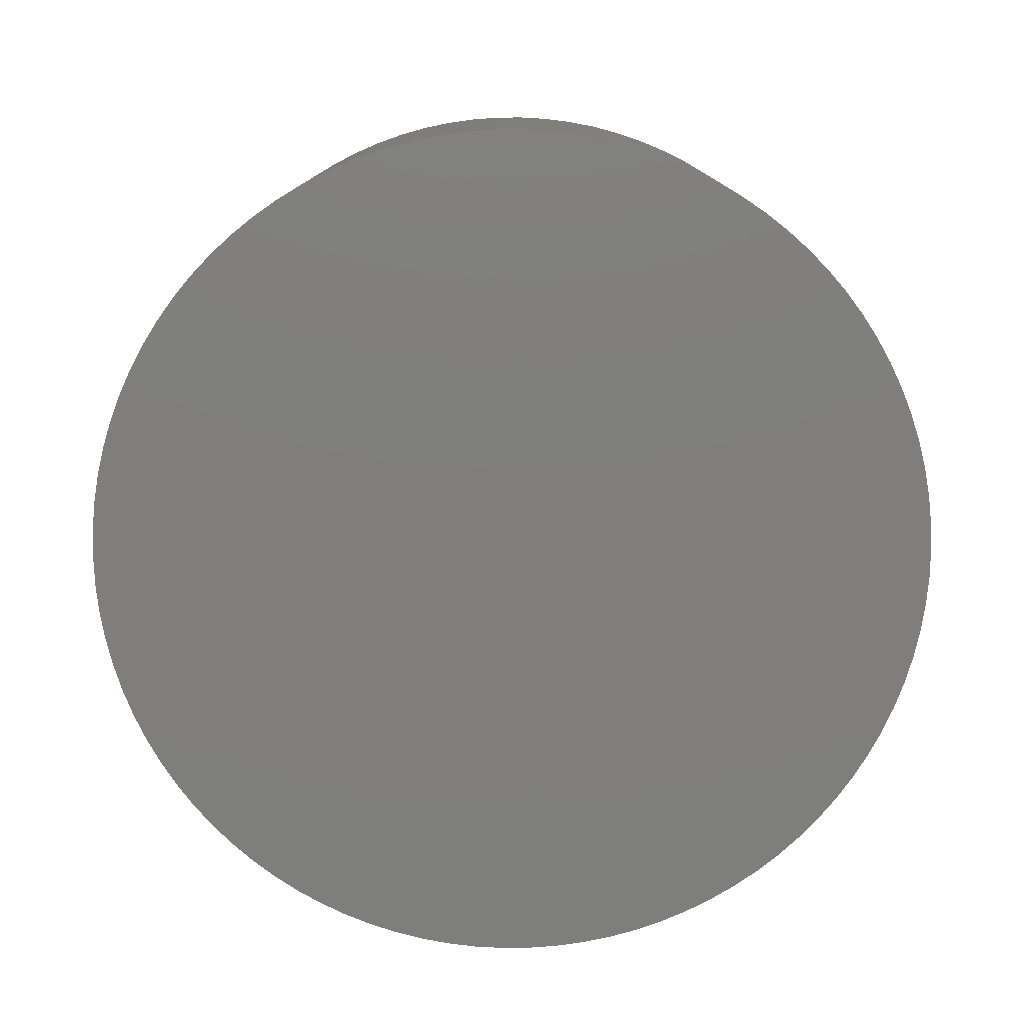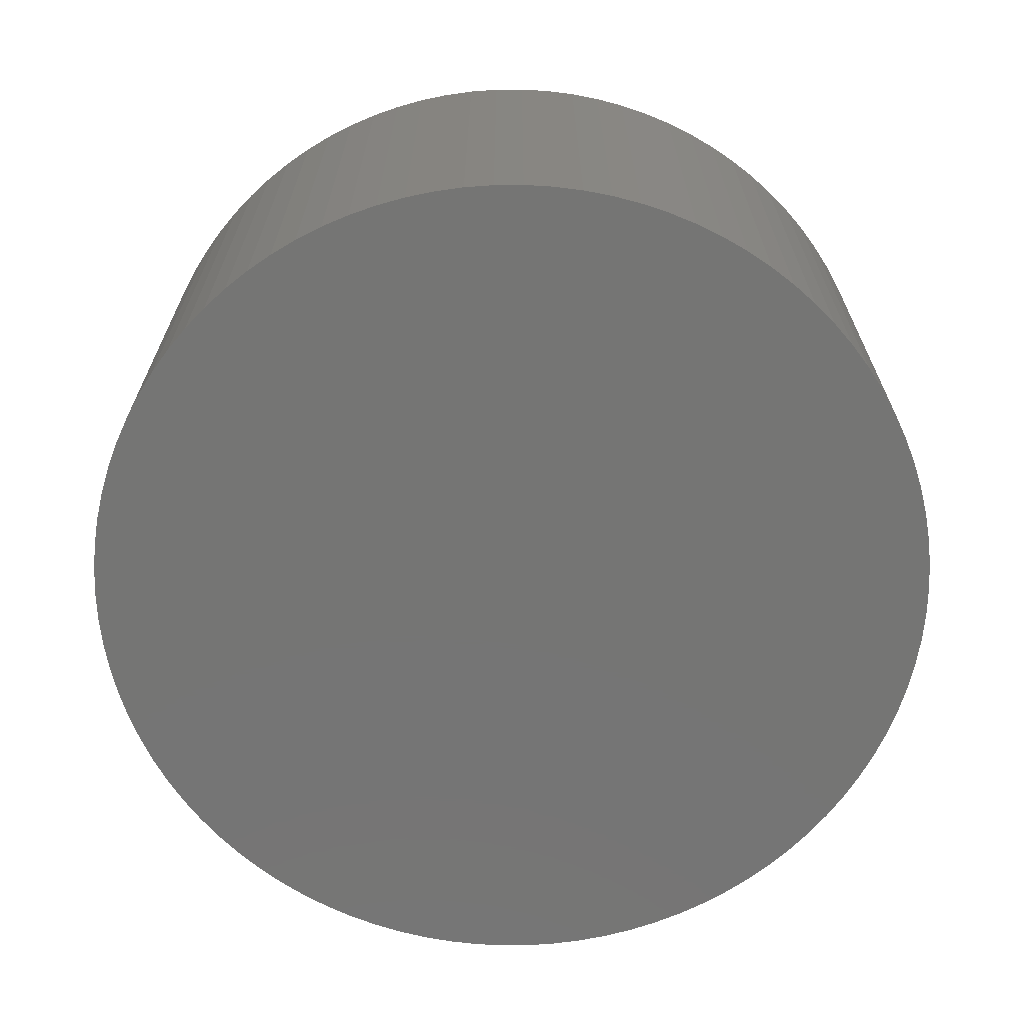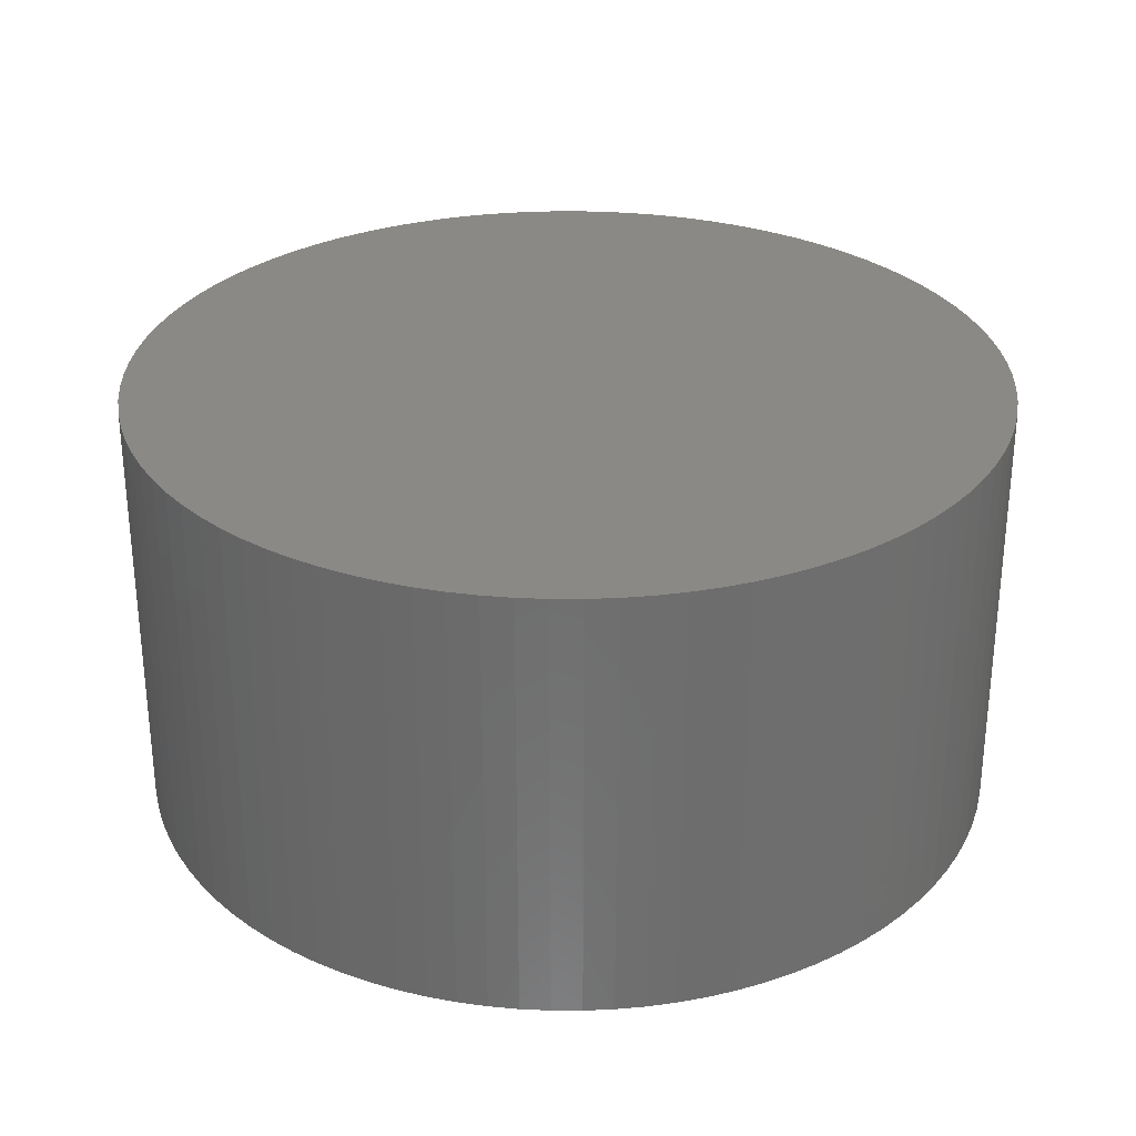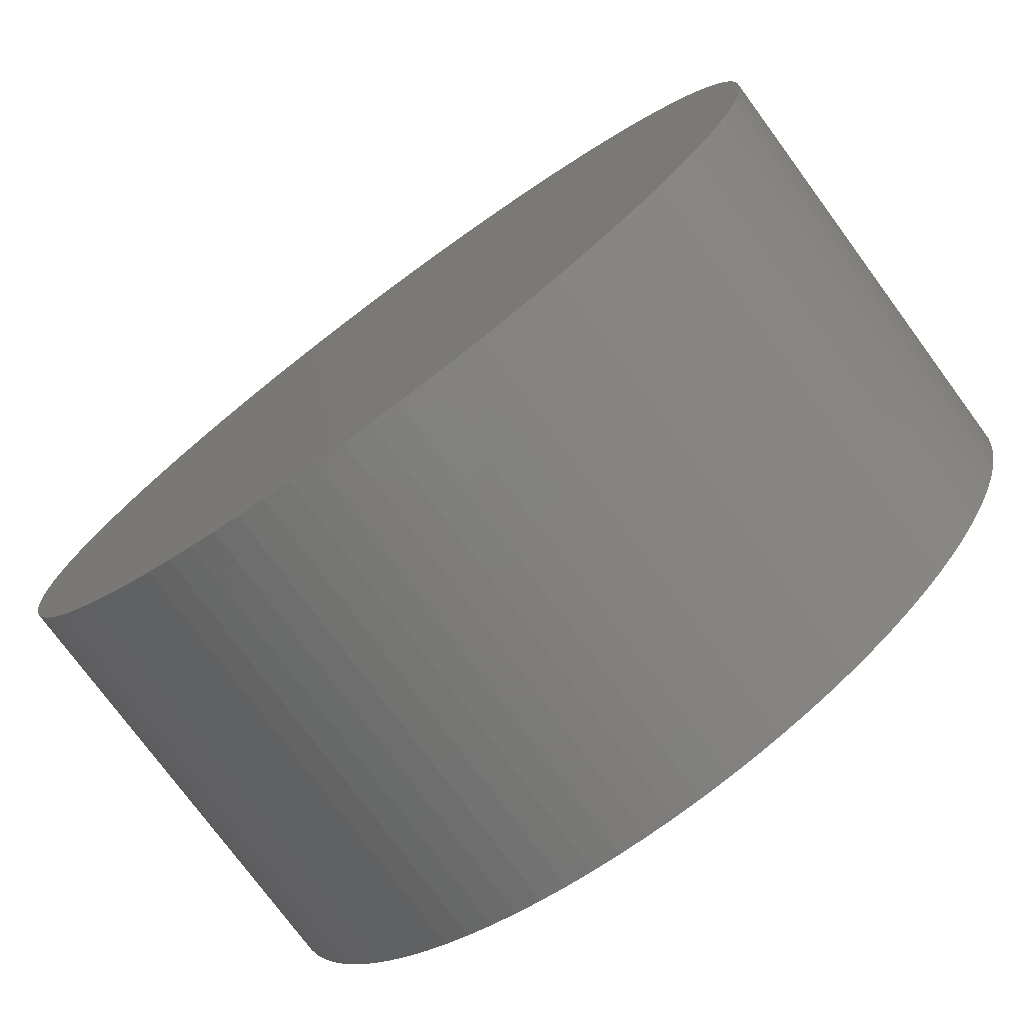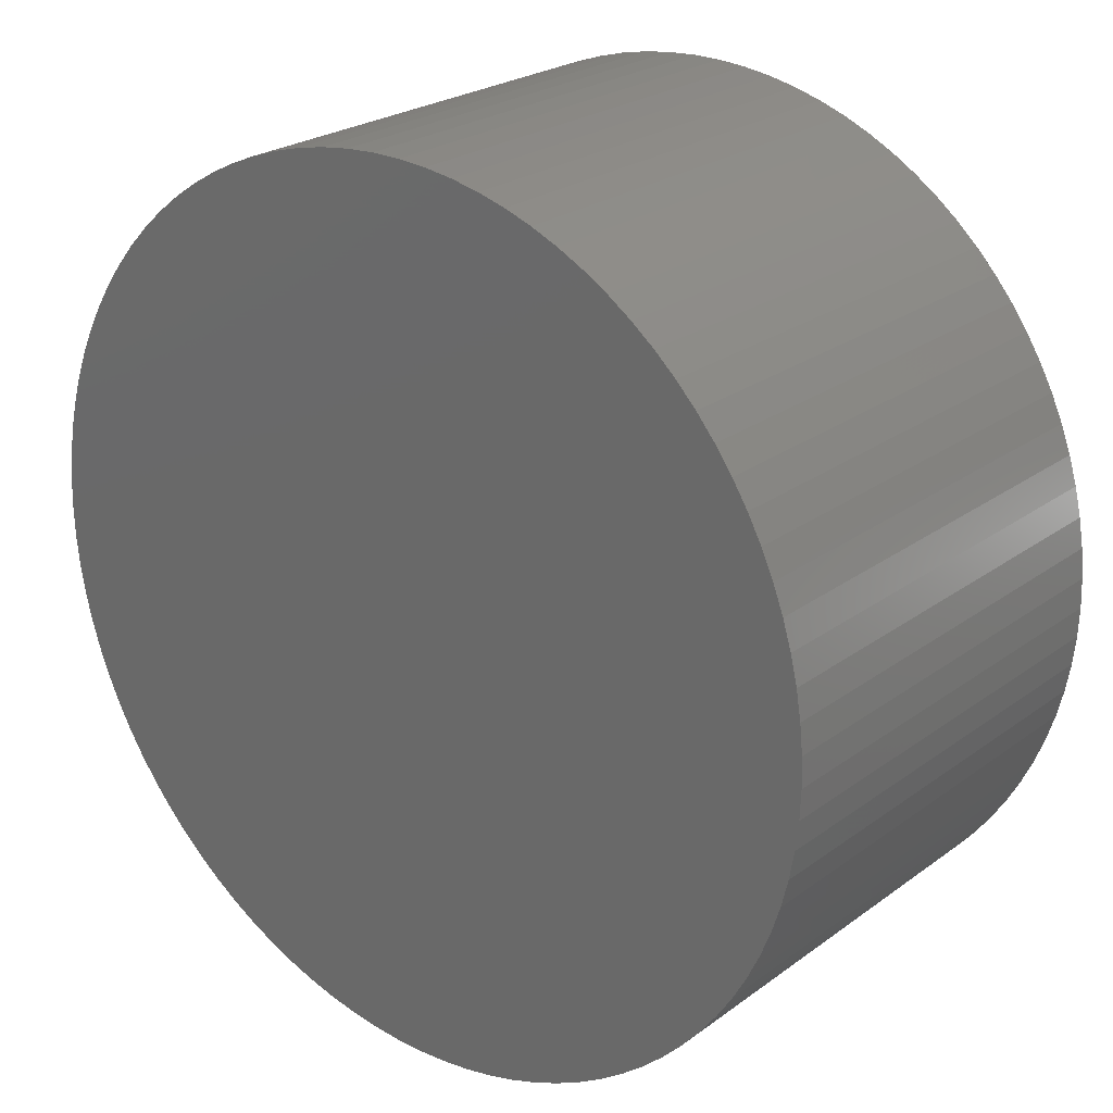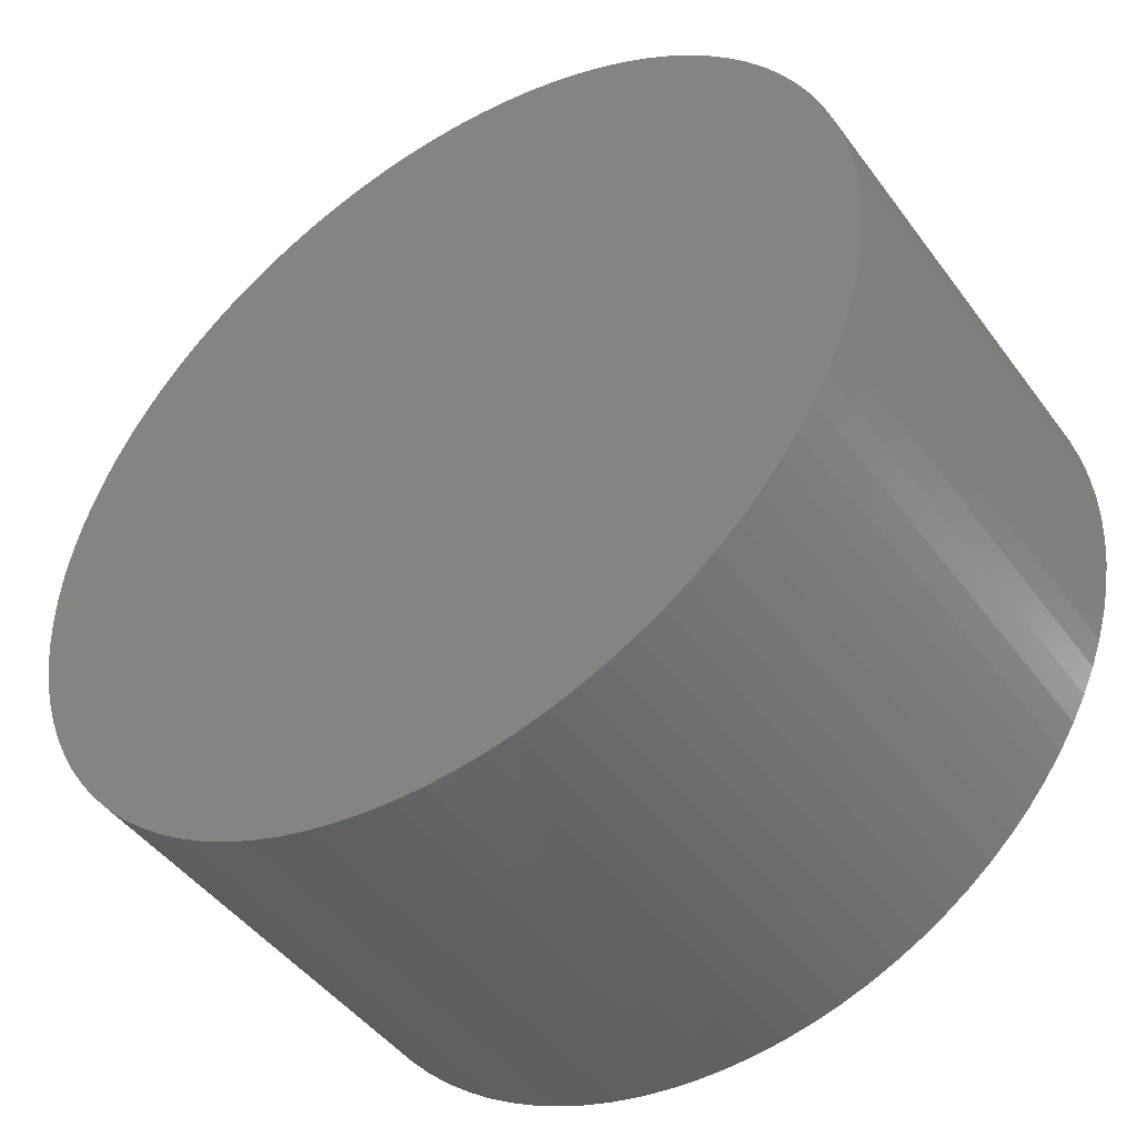
<metadata>
{"format":"stl","ext":"stl","renderer":"f3d","projection":"perspective","resolution":1024,"background":"white","views":[{"elev":-78.4,"azim":-122.0,"up":"+Z"},{"elev":-67.2,"azim":-156.6,"up":"+Z"},{"elev":29.6,"azim":-145.4,"up":"+Z"},{"elev":-76.2,"azim":-143.6,"up":"+Y"},{"elev":24.3,"azim":-140.0,"up":"+Y"},{"elev":-46.1,"azim":34.2,"up":"+Y"}]}
</metadata>
<code>
# stl→obj: 188 verts, 372 faces
v -4.989 0.334 5
v -4.989 0.334 0
v -5 0 5
v -5 0 0
v -4.989 -0.334 5
v -4.989 -0.334 0
v -4.955 -0.6664 5
v -4.955 -0.6664 0
v -4.9 -0.9959 5
v -4.9 -0.9959 0
v -4.822 -1.321 5
v -4.822 -1.321 0
v -4.723 -1.64 5
v -4.723 -1.64 0
v -4.603 -1.952 5
v -4.603 -1.952 0
v -4.463 -2.255 5
v -4.463 -2.255 0
v -4.302 -2.548 5
v -4.302 -2.548 0
v -4.122 -2.83 5
v -4.122 -2.83 0
v -3.924 -3.099 5
v -3.924 -3.099 0
v -3.708 -3.354 5
v -3.708 -3.354 0
v -3.476 -3.594 5
v -3.476 -3.594 0
v -3.228 -3.818 5
v -3.228 -3.818 0
v -2.966 -4.025 5
v -2.966 -4.025 0
v -2.69 -4.214 5
v -2.69 -4.214 0
v -2.403 -4.385 5
v -2.403 -4.385 0
v -2.105 -4.535 5
v -2.105 -4.535 0
v -1.797 -4.666 5
v -1.797 -4.666 0
v -1.481 -4.776 5
v -1.481 -4.776 0
v -1.159 -4.864 5
v -1.159 -4.864 0
v -0.8316 -4.93 5
v -0.8316 -4.93 0
v -0.5005 -4.975 5
v -0.5005 -4.975 0
v -0.1671 -4.997 5
v -0.1671 -4.997 0
v 0.1671 -4.997 5
v 0.1671 -4.997 0
v 0.5005 -4.975 5
v 0.5005 -4.975 0
v 0.8316 -4.93 5
v 0.8316 -4.93 0
v 1.159 -4.864 5
v 1.159 -4.864 0
v 1.481 -4.776 5
v 1.481 -4.776 0
v 1.797 -4.666 5
v 1.797 -4.666 0
v 2.105 -4.535 5
v 2.105 -4.535 0
v 2.403 -4.385 5
v 2.403 -4.385 0
v 2.69 -4.214 5
v 2.69 -4.214 0
v 2.966 -4.025 5
v 2.966 -4.025 0
v 3.228 -3.818 5
v 3.228 -3.818 0
v 3.476 -3.594 5
v 3.476 -3.594 0
v 3.708 -3.354 5
v 3.708 -3.354 0
v 3.924 -3.099 5
v 3.924 -3.099 0
v 4.122 -2.83 5
v 4.122 -2.83 0
v 4.302 -2.548 5
v 4.302 -2.548 0
v 4.463 -2.255 5
v 4.463 -2.255 0
v 4.603 -1.952 5
v 4.603 -1.952 0
v 4.723 -1.64 5
v 4.723 -1.64 0
v 4.822 -1.321 5
v 4.822 -1.321 0
v 4.9 -0.9959 5
v 4.9 -0.9959 0
v 4.955 -0.6664 5
v 4.955 -0.6664 0
v 4.989 -0.334 5
v 4.989 -0.334 0
v 5 0 5
v 5 0 0
v 4.989 0.334 5
v 4.989 0.334 0
v 4.955 0.6664 5
v 4.955 0.6664 0
v 4.9 0.9959 5
v 4.9 0.9959 0
v 4.822 1.321 5
v 4.822 1.321 0
v 4.723 1.64 5
v 4.723 1.64 0
v 4.603 1.952 5
v 4.603 1.952 0
v 4.463 2.255 5
v 4.463 2.255 0
v 4.302 2.548 5
v 4.302 2.548 0
v 4.122 2.83 5
v 4.122 2.83 0
v 3.924 3.099 5
v 3.924 3.099 0
v 3.708 3.354 5
v 3.708 3.354 0
v 3.476 3.594 5
v 3.476 3.594 0
v 3.228 3.818 5
v 3.228 3.818 0
v 2.966 4.025 5
v 2.966 4.025 0
v 2.69 4.214 5
v 2.69 4.214 0
v 2.403 4.385 5
v 2.403 4.385 0
v 2.105 4.535 5
v 2.105 4.535 0
v 1.797 4.666 5
v 1.797 4.666 0
v 1.481 4.776 5
v 1.481 4.776 0
v 1.159 4.864 5
v 1.159 4.864 0
v 0.8316 4.93 5
v 0.8316 4.93 0
v 0.5005 4.975 5
v 0.5005 4.975 0
v 0.1671 4.997 5
v 0.1671 4.997 0
v -0.1671 4.997 5
v -0.1671 4.997 0
v -0.5005 4.975 5
v -0.5005 4.975 0
v -0.8316 4.93 5
v -0.8316 4.93 0
v -1.159 4.864 5
v -1.159 4.864 0
v -1.481 4.776 5
v -1.481 4.776 0
v -1.797 4.666 5
v -1.797 4.666 0
v -2.105 4.535 5
v -2.105 4.535 0
v -2.403 4.385 5
v -2.403 4.385 0
v -2.69 4.214 5
v -2.69 4.214 0
v -2.966 4.025 5
v -2.966 4.025 0
v -3.228 3.818 5
v -3.228 3.818 0
v -3.476 3.594 5
v -3.476 3.594 0
v -3.708 3.354 5
v -3.708 3.354 0
v -3.924 3.099 5
v -3.924 3.099 0
v -4.122 2.83 5
v -4.122 2.83 0
v -4.302 2.548 5
v -4.302 2.548 0
v -4.463 2.255 5
v -4.463 2.255 0
v -4.603 1.952 5
v -4.603 1.952 0
v -4.723 1.64 5
v -4.723 1.64 0
v -4.822 1.321 5
v -4.822 1.321 0
v -4.9 0.9959 5
v -4.9 0.9959 0
v -4.955 0.6664 5
v -4.955 0.6664 0
f 1 2 3
f 3 2 4
f 3 4 5
f 5 4 6
f 5 6 7
f 7 6 8
f 7 8 9
f 9 8 10
f 9 10 11
f 11 10 12
f 11 12 13
f 13 12 14
f 13 14 15
f 15 14 16
f 15 16 17
f 17 16 18
f 17 18 19
f 19 18 20
f 19 20 21
f 21 20 22
f 21 22 23
f 23 22 24
f 23 24 25
f 25 24 26
f 25 26 27
f 27 26 28
f 27 28 29
f 29 28 30
f 29 30 31
f 31 30 32
f 31 32 33
f 33 32 34
f 33 34 35
f 35 34 36
f 35 36 37
f 37 36 38
f 37 38 39
f 39 38 40
f 39 40 41
f 41 40 42
f 41 42 43
f 43 42 44
f 43 44 45
f 45 44 46
f 45 46 47
f 47 46 48
f 47 48 49
f 49 48 50
f 49 50 51
f 51 50 52
f 51 52 53
f 53 52 54
f 53 54 55
f 55 54 56
f 55 56 57
f 57 56 58
f 57 58 59
f 59 58 60
f 59 60 61
f 61 60 62
f 61 62 63
f 63 62 64
f 63 64 65
f 65 64 66
f 65 66 67
f 67 66 68
f 67 68 69
f 69 68 70
f 69 70 71
f 71 70 72
f 71 72 73
f 73 72 74
f 73 74 75
f 75 74 76
f 75 76 77
f 77 76 78
f 77 78 79
f 79 78 80
f 79 80 81
f 81 80 82
f 81 82 83
f 83 82 84
f 83 84 85
f 85 84 86
f 85 86 87
f 87 86 88
f 87 88 89
f 89 88 90
f 89 90 91
f 91 90 92
f 91 92 93
f 93 92 94
f 93 94 95
f 95 94 96
f 95 96 97
f 97 96 98
f 97 98 99
f 99 98 100
f 99 100 101
f 101 100 102
f 101 102 103
f 103 102 104
f 103 104 105
f 105 104 106
f 105 106 107
f 107 106 108
f 107 108 109
f 109 108 110
f 109 110 111
f 111 110 112
f 111 112 113
f 113 112 114
f 113 114 115
f 115 114 116
f 115 116 117
f 117 116 118
f 117 118 119
f 119 118 120
f 119 120 121
f 121 120 122
f 121 122 123
f 123 122 124
f 123 124 125
f 125 124 126
f 125 126 127
f 127 126 128
f 127 128 129
f 129 128 130
f 129 130 131
f 131 130 132
f 131 132 133
f 133 132 134
f 133 134 135
f 135 134 136
f 135 136 137
f 137 136 138
f 137 138 139
f 139 138 140
f 139 140 141
f 141 140 142
f 141 142 143
f 143 142 144
f 143 144 145
f 145 144 146
f 145 146 147
f 147 146 148
f 147 148 149
f 149 148 150
f 149 150 151
f 151 150 152
f 151 152 153
f 153 152 154
f 153 154 155
f 155 154 156
f 155 156 157
f 157 156 158
f 157 158 159
f 159 158 160
f 159 160 161
f 161 160 162
f 161 162 163
f 163 162 164
f 163 164 165
f 165 164 166
f 165 166 167
f 167 166 168
f 167 168 169
f 169 168 170
f 169 170 171
f 171 170 172
f 171 172 173
f 173 172 174
f 173 174 175
f 175 174 176
f 175 176 177
f 177 176 178
f 177 178 179
f 179 178 180
f 179 180 181
f 181 180 182
f 181 182 183
f 183 182 184
f 183 184 185
f 185 184 186
f 185 186 187
f 187 186 188
f 187 188 1
f 1 188 2
f 5 95 3
f 3 95 97
f 3 97 1
f 1 97 99
f 1 99 187
f 187 99 101
f 187 101 185
f 185 101 103
f 185 103 183
f 183 103 105
f 183 105 181
f 181 105 107
f 181 107 179
f 179 107 109
f 179 109 177
f 177 109 111
f 177 111 175
f 175 111 113
f 175 113 173
f 173 113 115
f 173 115 171
f 171 115 117
f 171 117 169
f 169 117 119
f 169 119 167
f 167 119 121
f 167 121 165
f 165 121 123
f 165 123 163
f 163 123 125
f 163 125 161
f 161 125 127
f 161 127 159
f 159 127 129
f 159 129 157
f 157 129 131
f 157 131 155
f 155 131 133
f 155 133 153
f 153 133 135
f 153 135 151
f 151 135 137
f 151 137 149
f 149 137 139
f 149 139 147
f 147 139 141
f 147 141 145
f 145 141 143
f 95 5 93
f 93 5 7
f 93 7 91
f 91 7 9
f 91 9 89
f 89 9 11
f 89 11 87
f 87 11 13
f 87 13 85
f 85 13 15
f 85 15 83
f 83 15 17
f 83 17 81
f 81 17 19
f 81 19 79
f 79 19 21
f 79 21 77
f 77 21 23
f 77 23 75
f 75 23 25
f 75 25 73
f 73 25 27
f 73 27 71
f 71 27 29
f 71 29 69
f 69 29 31
f 69 31 67
f 67 31 33
f 67 33 65
f 65 33 35
f 65 35 63
f 63 35 37
f 63 37 61
f 61 37 39
f 61 39 59
f 59 39 41
f 59 41 57
f 57 41 43
f 57 43 55
f 55 43 45
f 55 45 53
f 53 45 47
f 53 47 51
f 51 47 49
f 2 100 4
f 4 100 98
f 4 98 6
f 6 98 96
f 6 96 8
f 8 96 94
f 8 94 10
f 10 94 92
f 10 92 12
f 12 92 90
f 12 90 14
f 14 90 88
f 14 88 16
f 16 88 86
f 16 86 18
f 18 86 84
f 18 84 20
f 20 84 82
f 20 82 22
f 22 82 80
f 22 80 24
f 24 80 78
f 24 78 26
f 26 78 76
f 26 76 28
f 28 76 74
f 28 74 30
f 30 74 72
f 30 72 32
f 32 72 70
f 32 70 34
f 34 70 68
f 34 68 36
f 36 68 66
f 36 66 38
f 38 66 64
f 38 64 40
f 40 64 62
f 40 62 42
f 42 62 60
f 42 60 44
f 44 60 58
f 44 58 46
f 46 58 56
f 46 56 48
f 48 56 54
f 48 54 50
f 50 54 52
f 100 2 102
f 102 2 188
f 102 188 104
f 104 188 186
f 104 186 106
f 106 186 184
f 106 184 108
f 108 184 182
f 108 182 110
f 110 182 180
f 110 180 112
f 112 180 178
f 112 178 114
f 114 178 176
f 114 176 116
f 116 176 174
f 116 174 118
f 118 174 172
f 118 172 120
f 120 172 170
f 120 170 122
f 122 170 168
f 122 168 124
f 124 168 166
f 124 166 126
f 126 166 164
f 126 164 128
f 128 164 162
f 128 162 130
f 130 162 160
f 130 160 132
f 132 160 158
f 132 158 134
f 134 158 156
f 134 156 136
f 136 156 154
f 136 154 138
f 138 154 152
f 138 152 140
f 140 152 150
f 140 150 142
f 142 150 148
f 142 148 144
f 144 148 146

</code>
